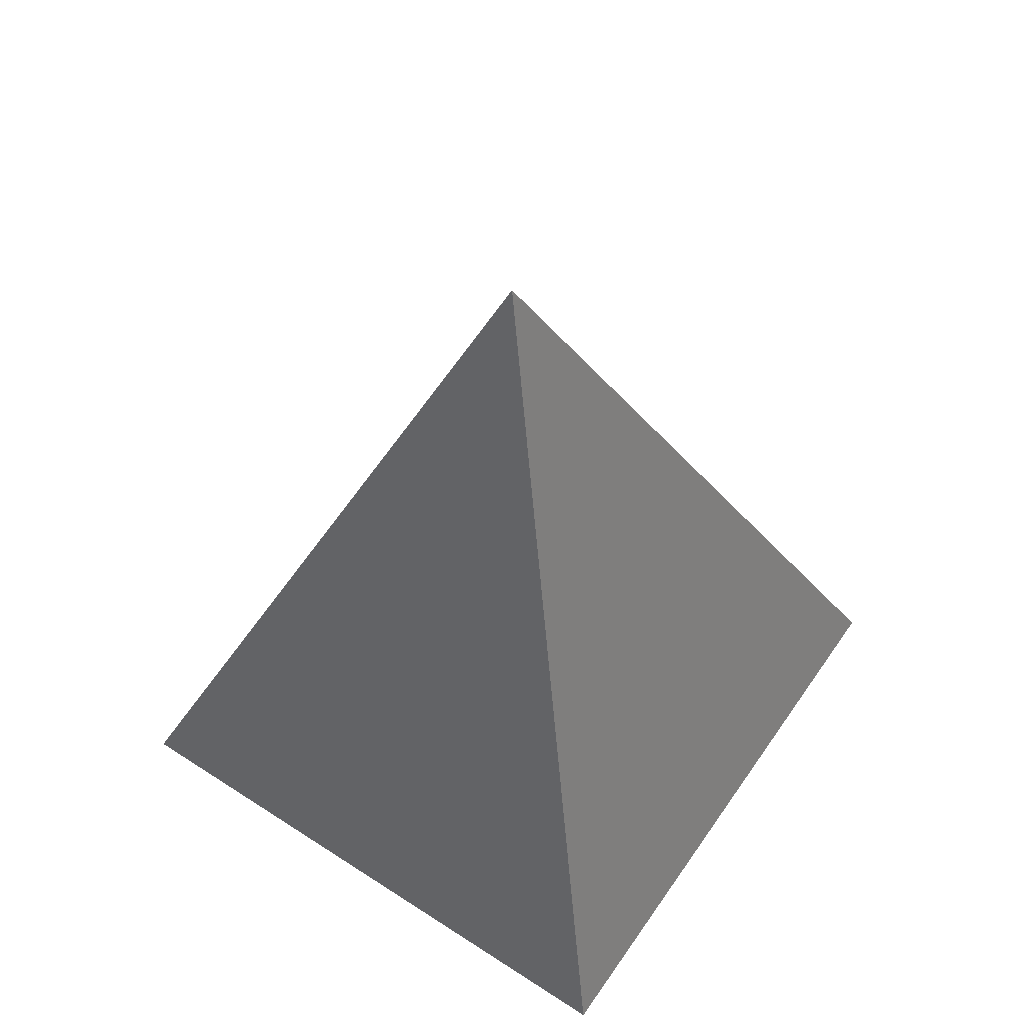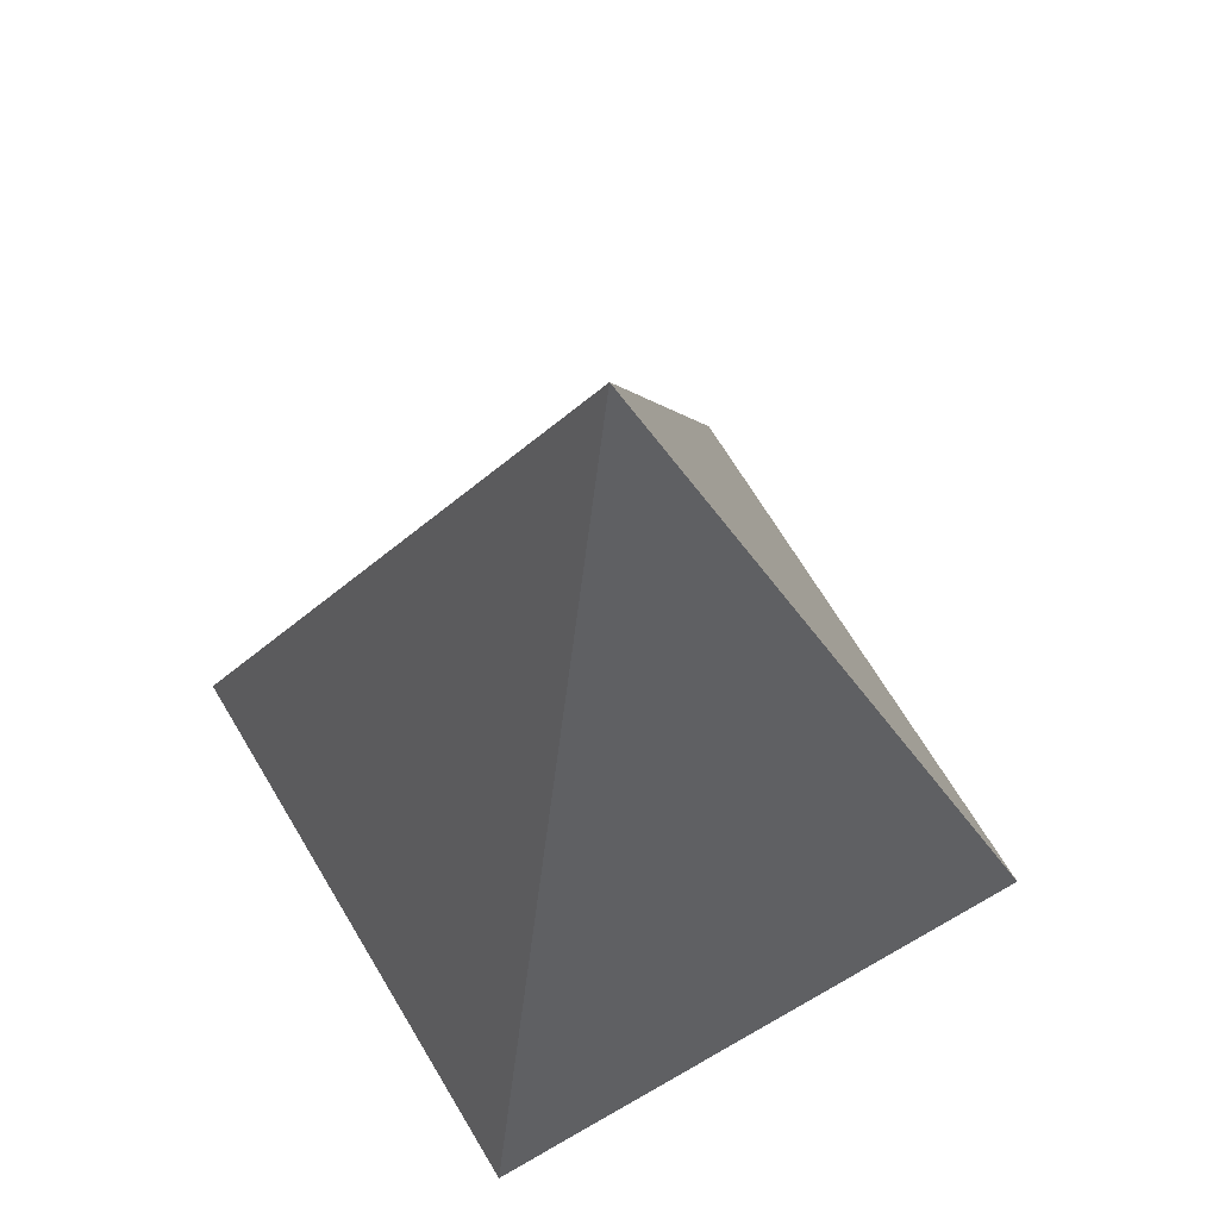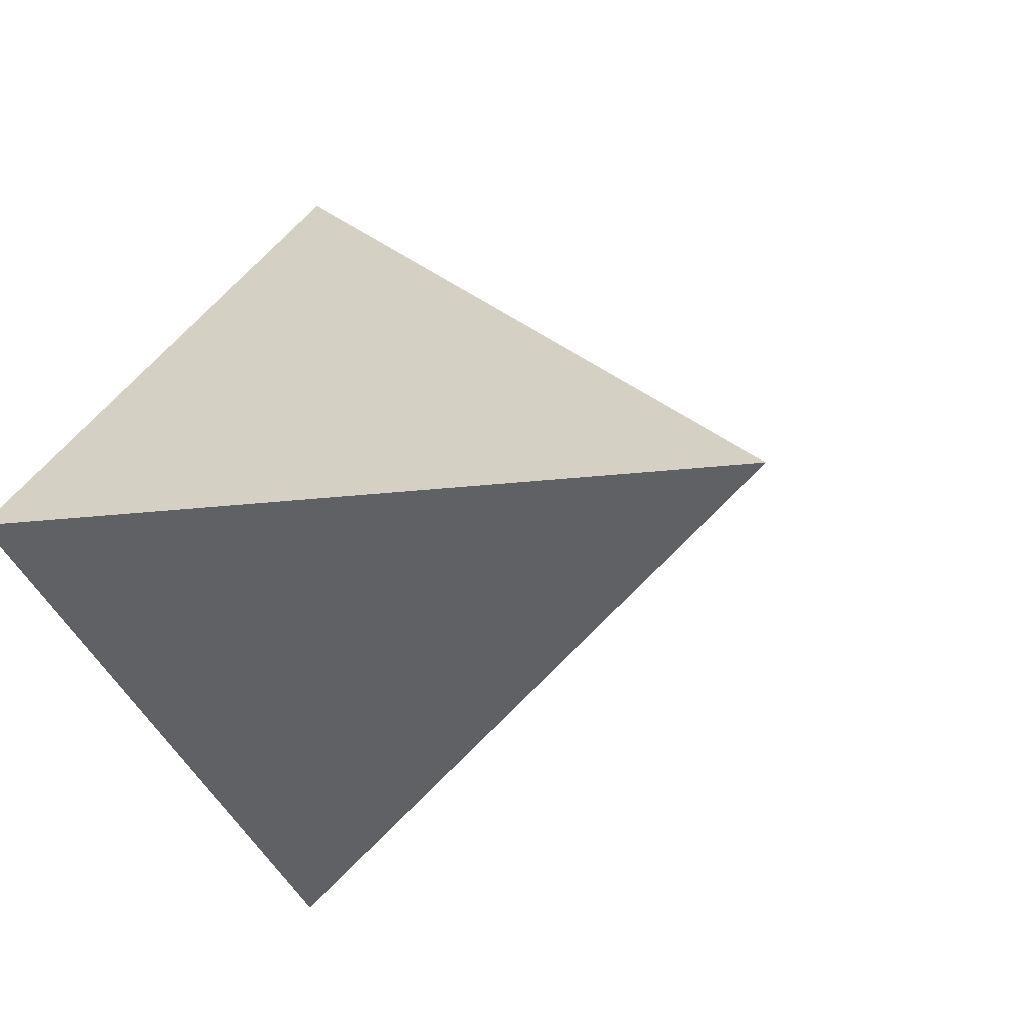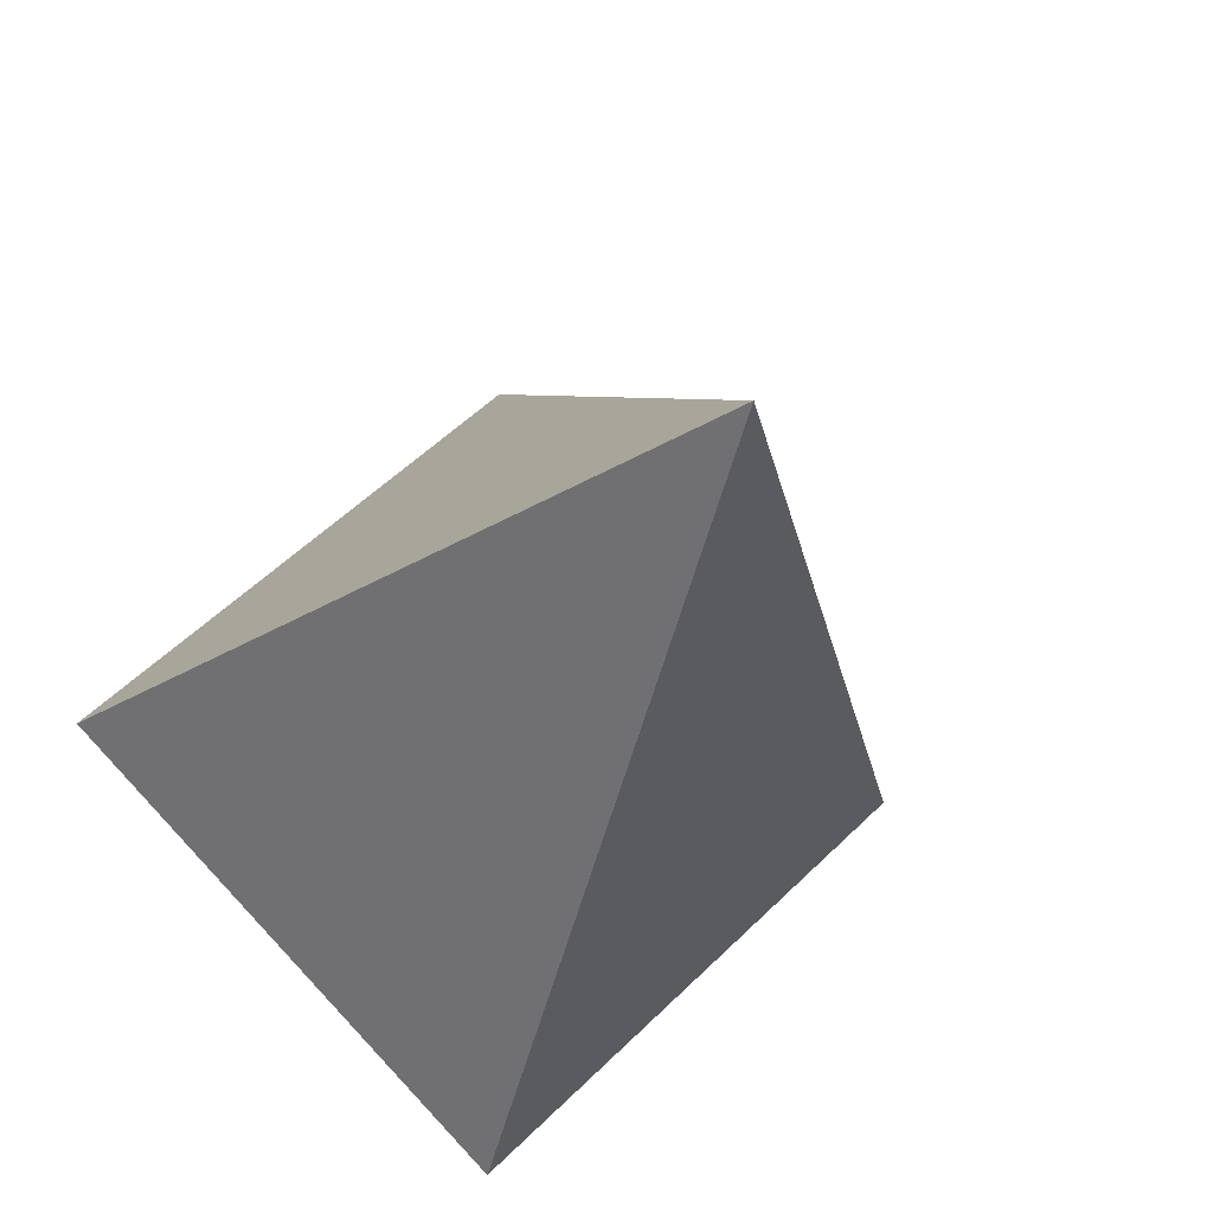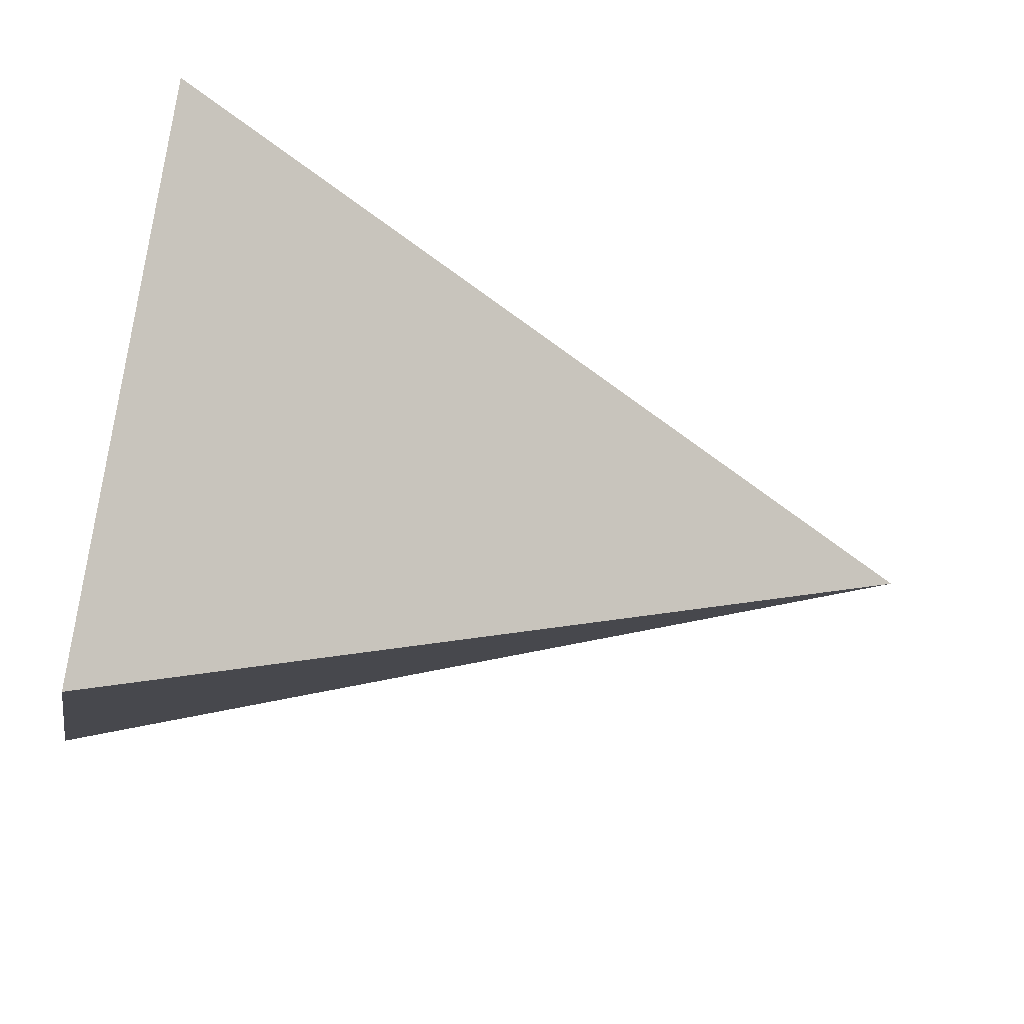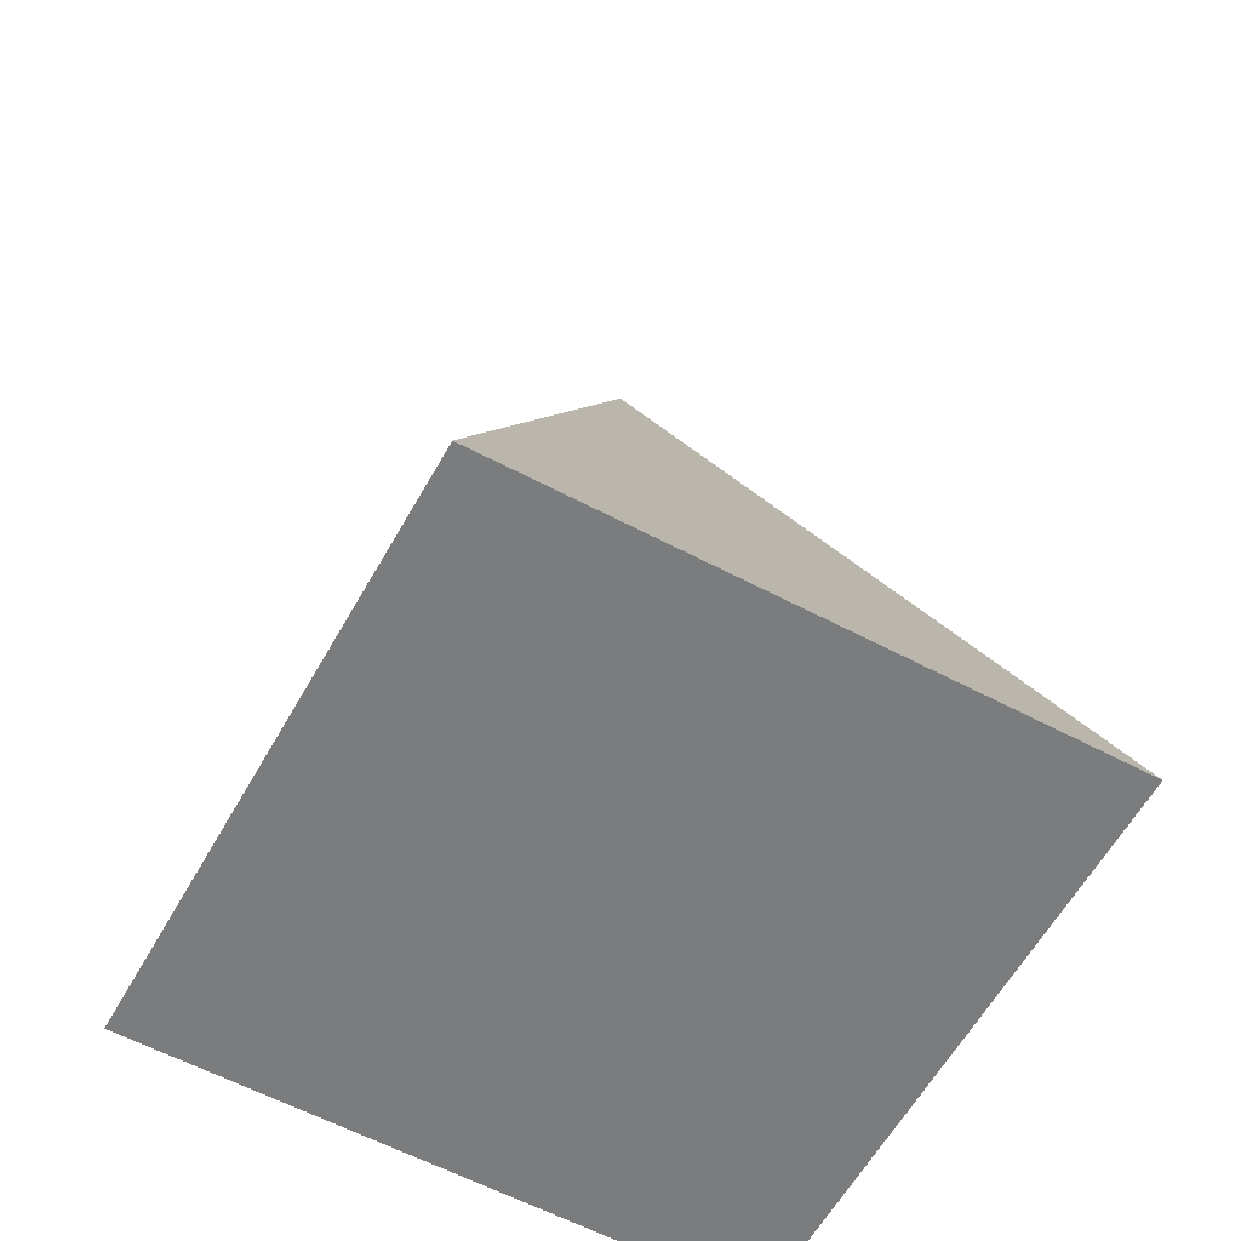
<metadata>
{"format":"obj","ext":"obj","renderer":"f3d","projection":"perspective","resolution":1024,"background":"white","views":[{"elev":60.9,"azim":79.0,"up":"+Y"},{"elev":65.4,"azim":-75.4,"up":"+Y"},{"elev":-7.6,"azim":145.8,"up":"+Z"},{"elev":-23.3,"azim":164.2,"up":"+Z"},{"elev":-55.0,"azim":77.0,"up":"+Z"},{"elev":-58.6,"azim":106.2,"up":"+Y"}]}
</metadata>
<code>
o Cone
v 0 -1 -1
v 1 -1 0
v -0 -1 1
v 0 1 0
v -1 -1 -0
f 3 4 5
f 1 4 2
f 5 4 1
f 2 4 3
f 2 3 5
f 1 2 5

</code>
